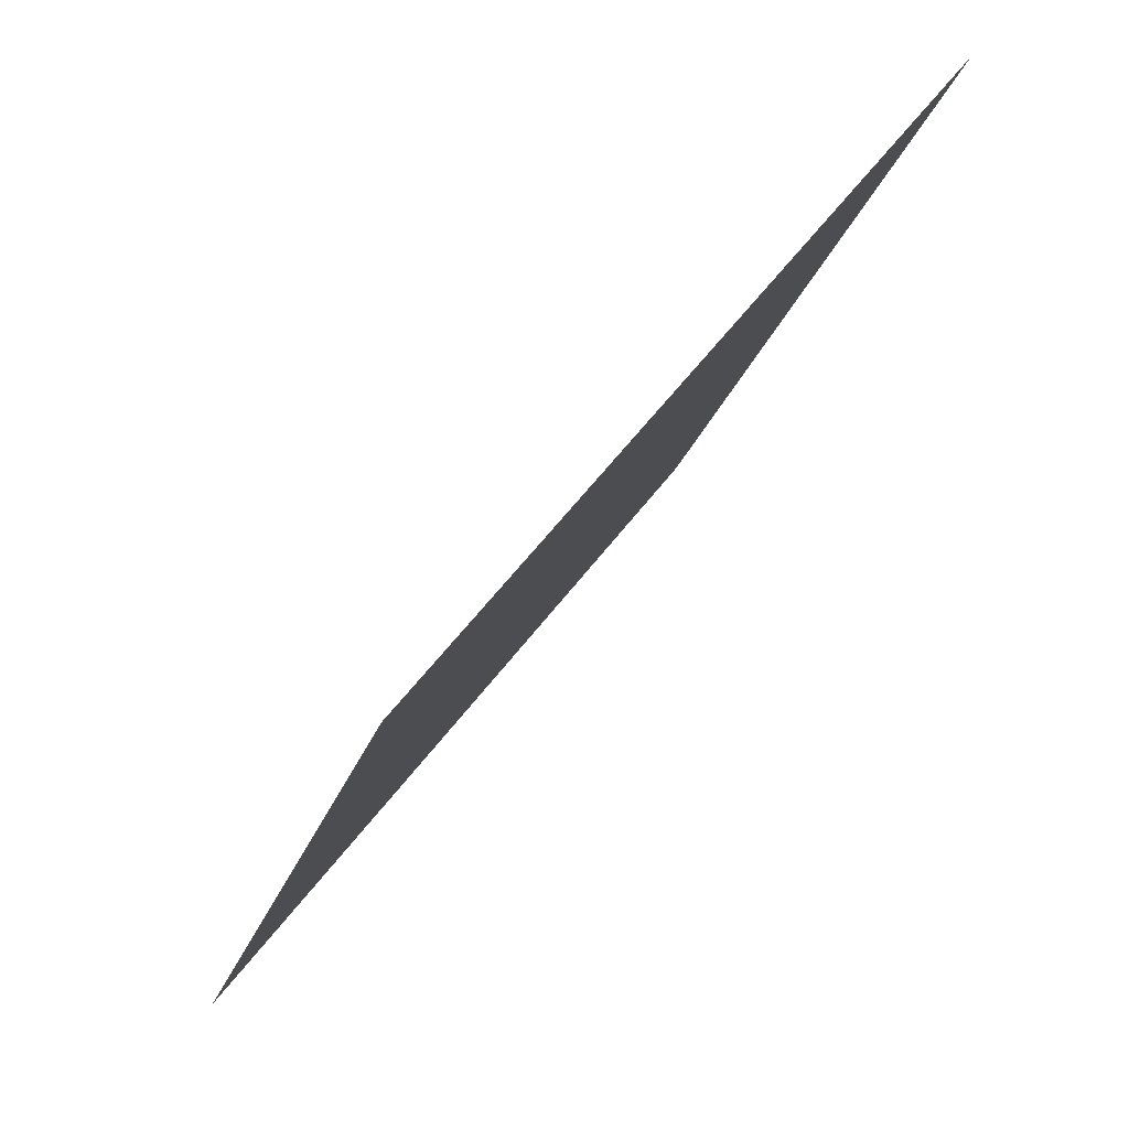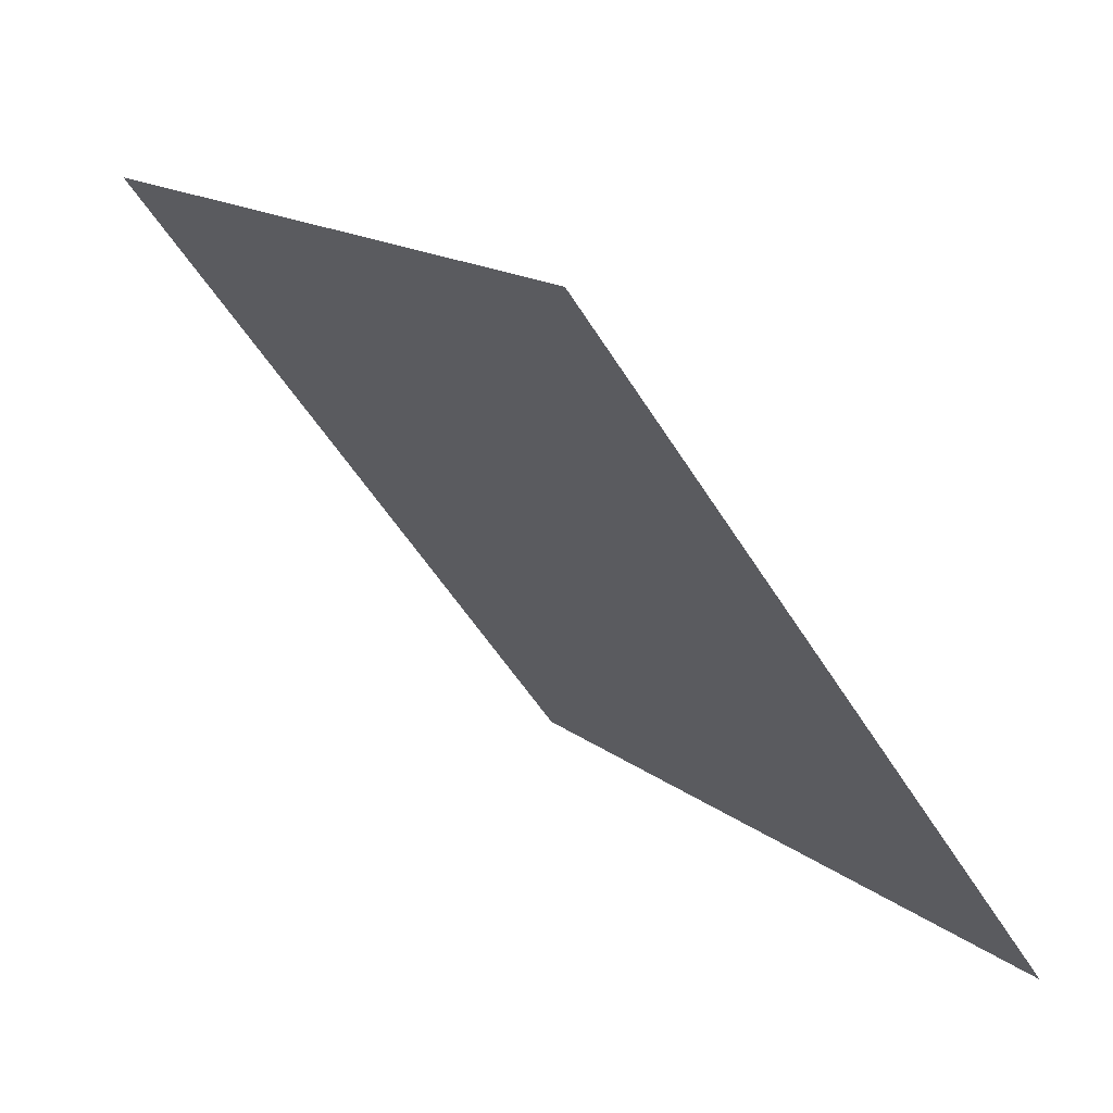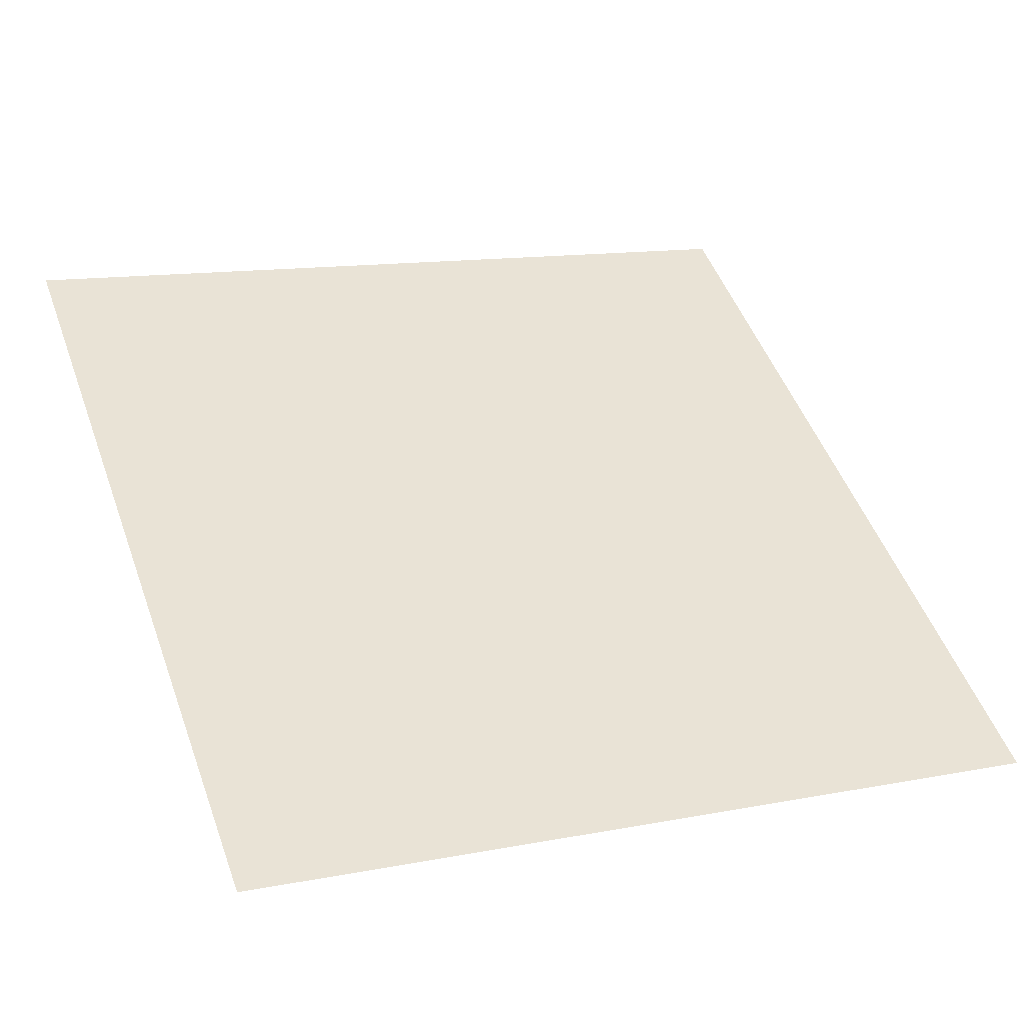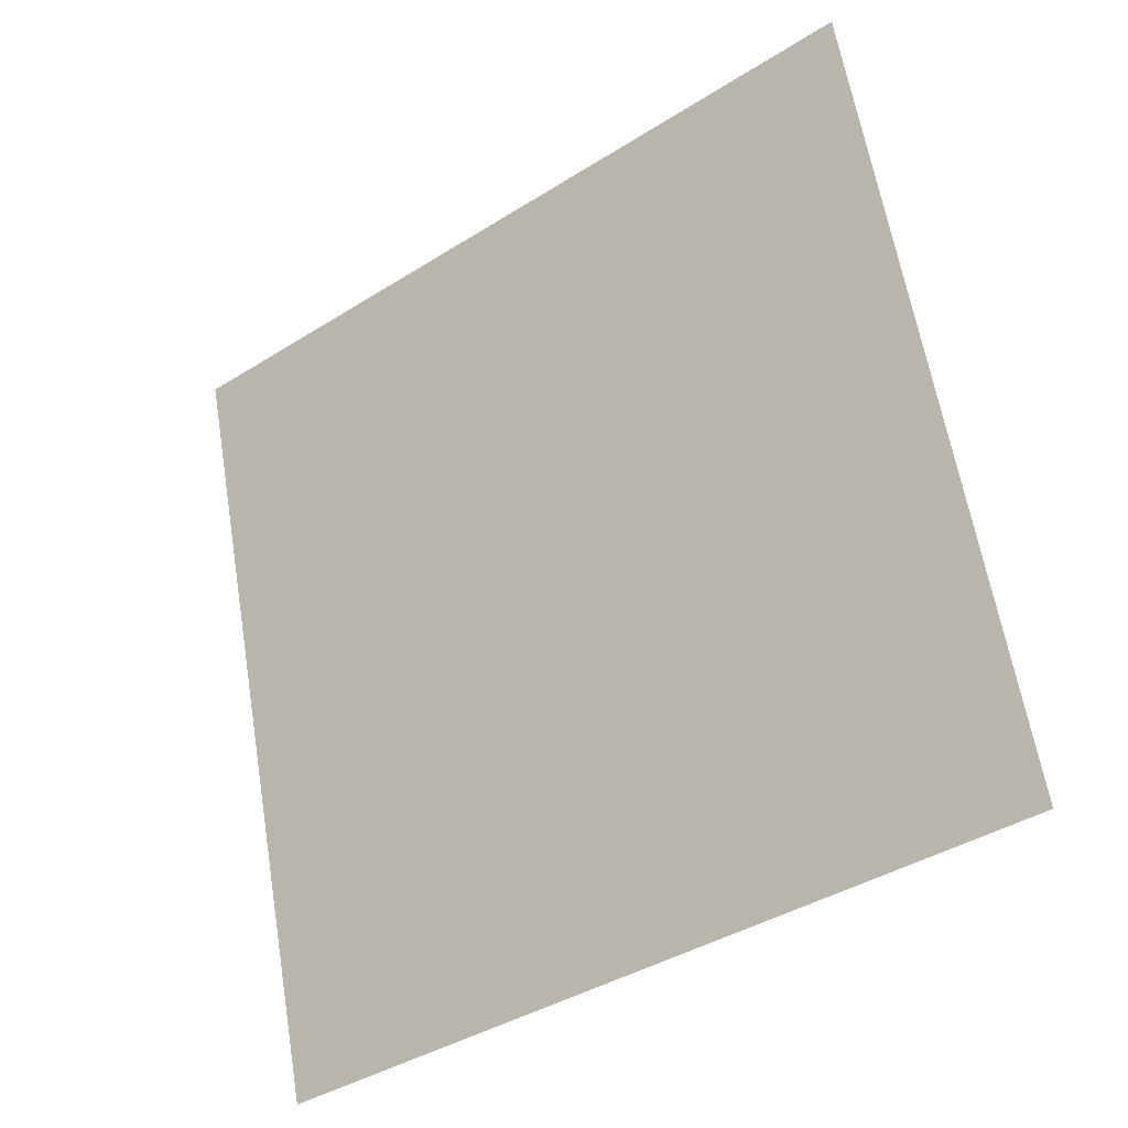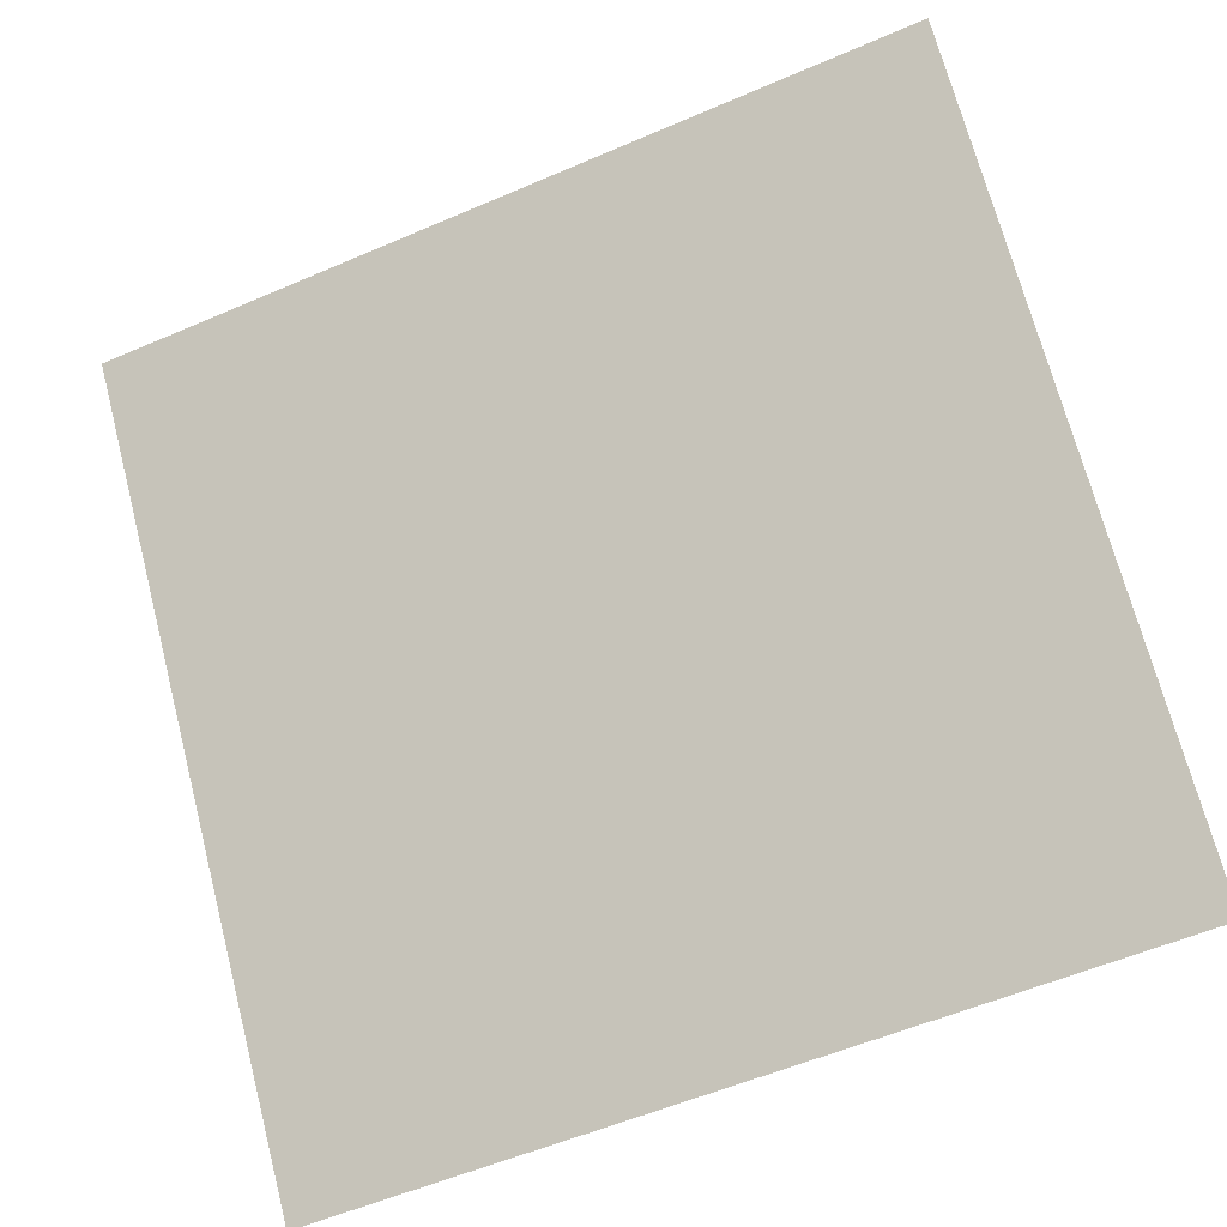
<metadata>
{"format":"obj","ext":"obj","renderer":"f3d","projection":"perspective","resolution":1024,"background":"white","views":[{"elev":-24.7,"azim":73.1,"up":"+Z"},{"elev":15.7,"azim":-123.1,"up":"+Z"},{"elev":9.5,"azim":156.6,"up":"+Y"},{"elev":63.4,"azim":-98.9,"up":"+Y"},{"elev":-54.5,"azim":-157.0,"up":"+Z"}]}
</metadata>
<code>
v 0.09185 0.9961 0.7902
v 0.08529 0.9962 0.7902
v 0.08541 1 0.7955
v 0.09197 1 0.7954
f 4 3 2 1

</code>
